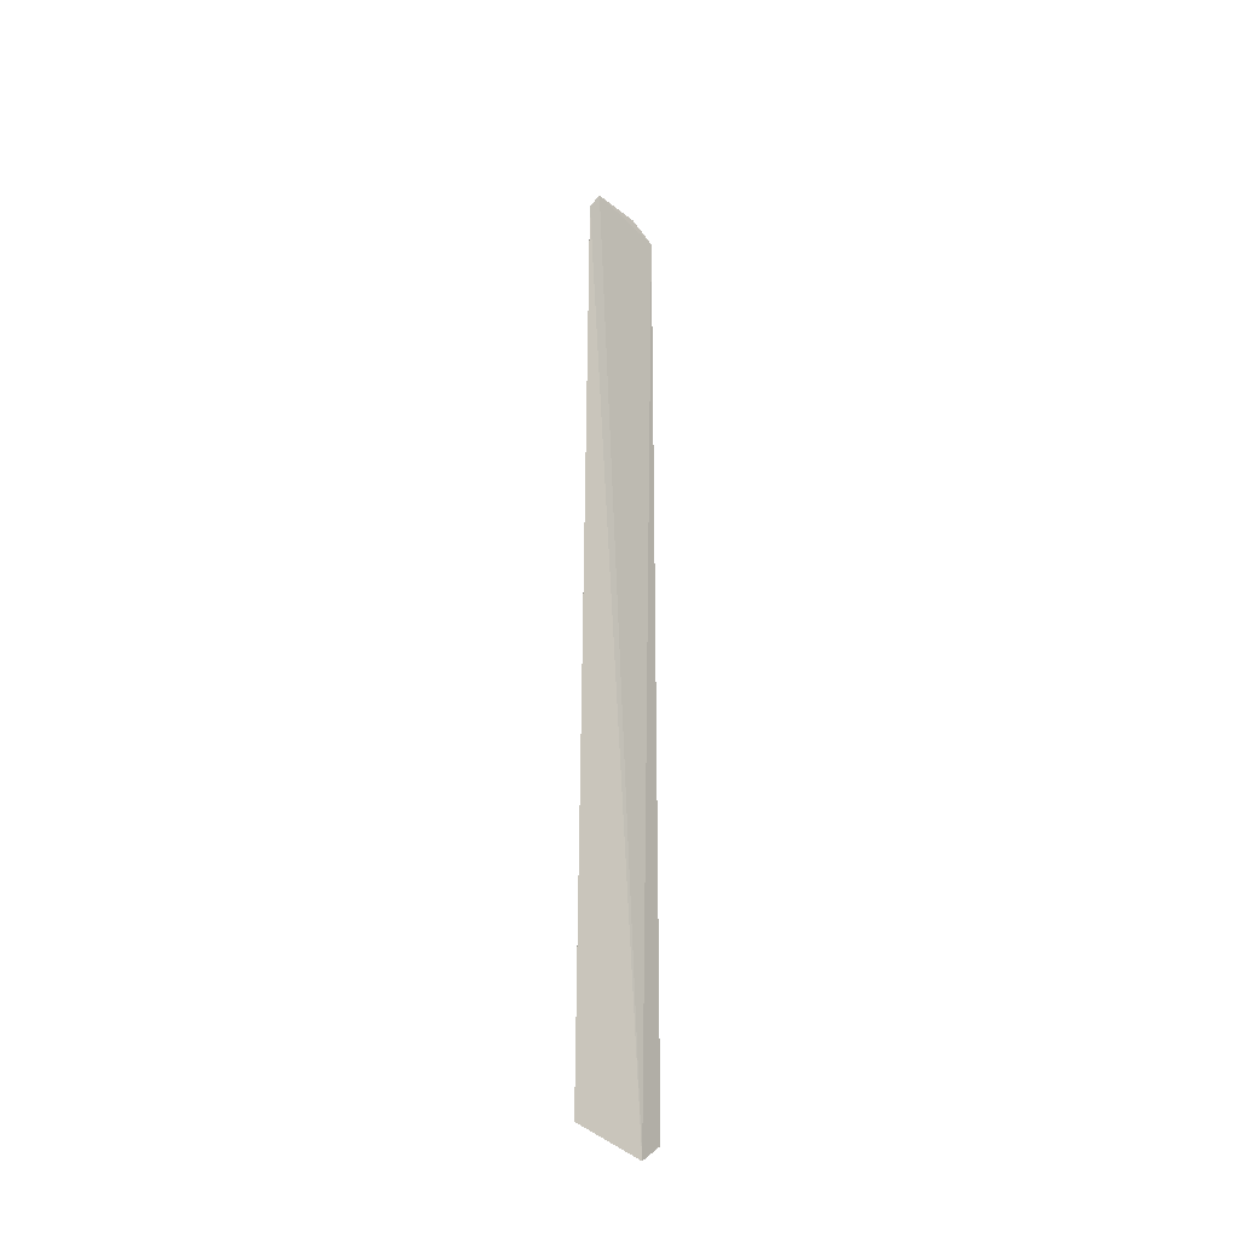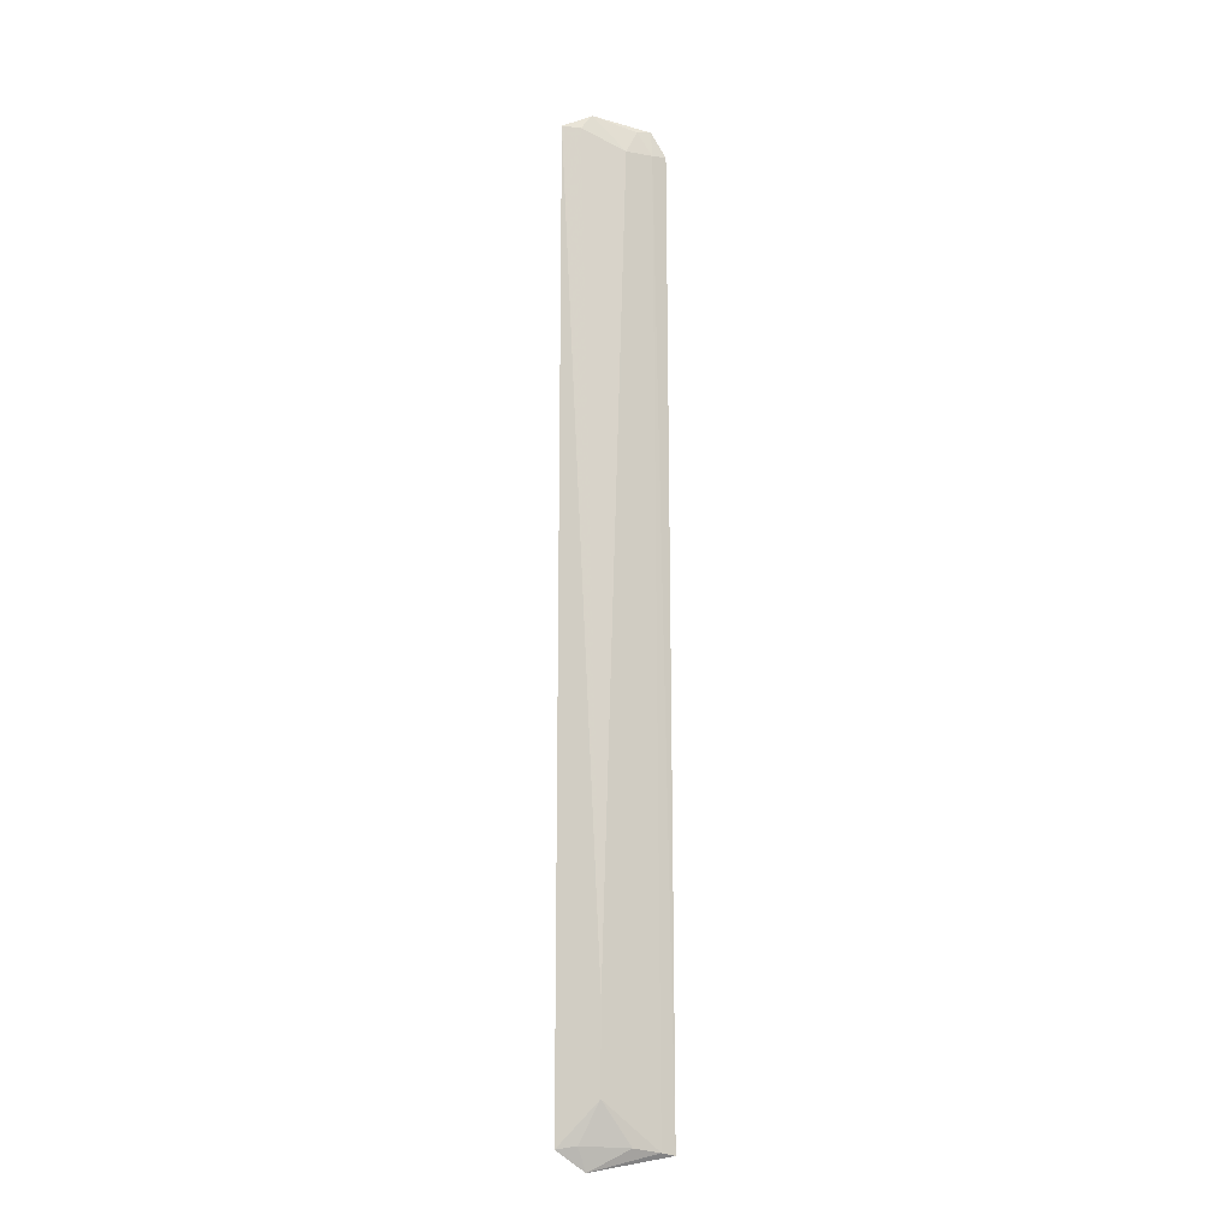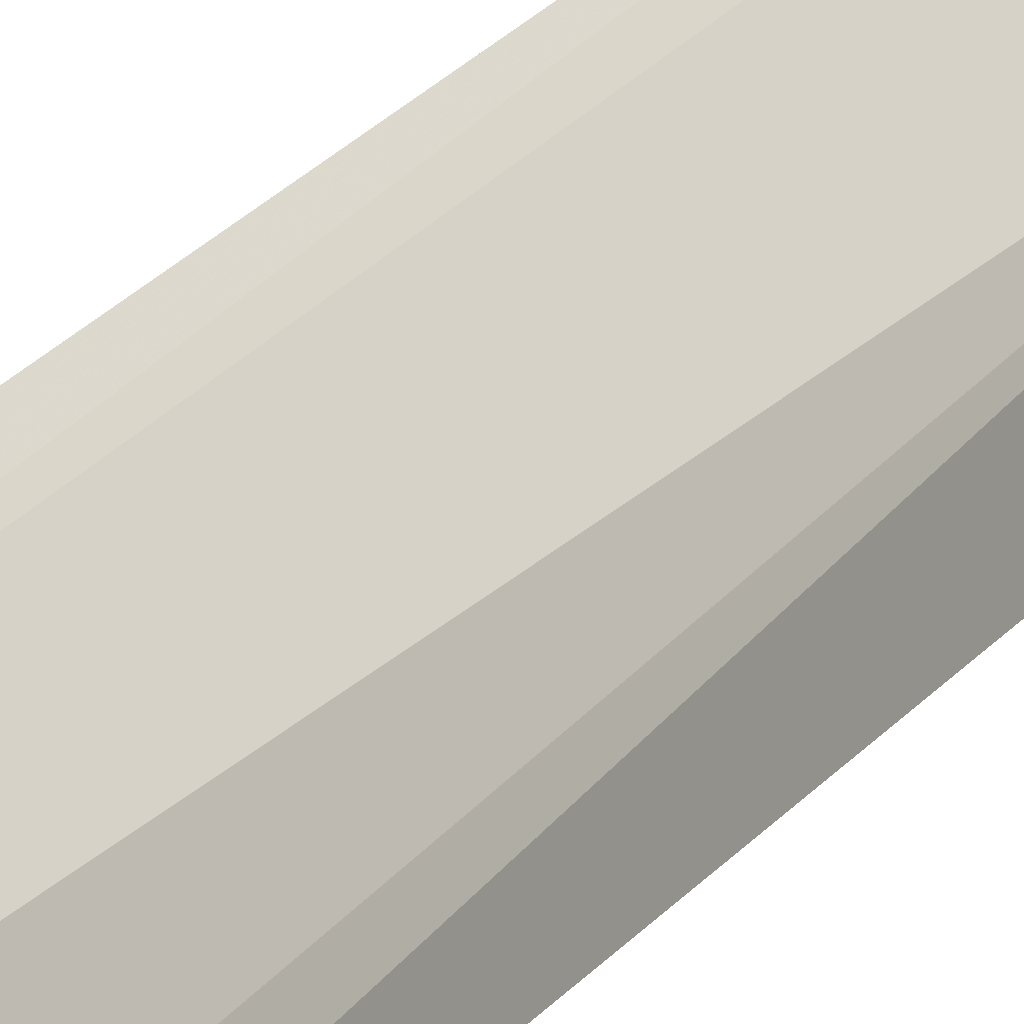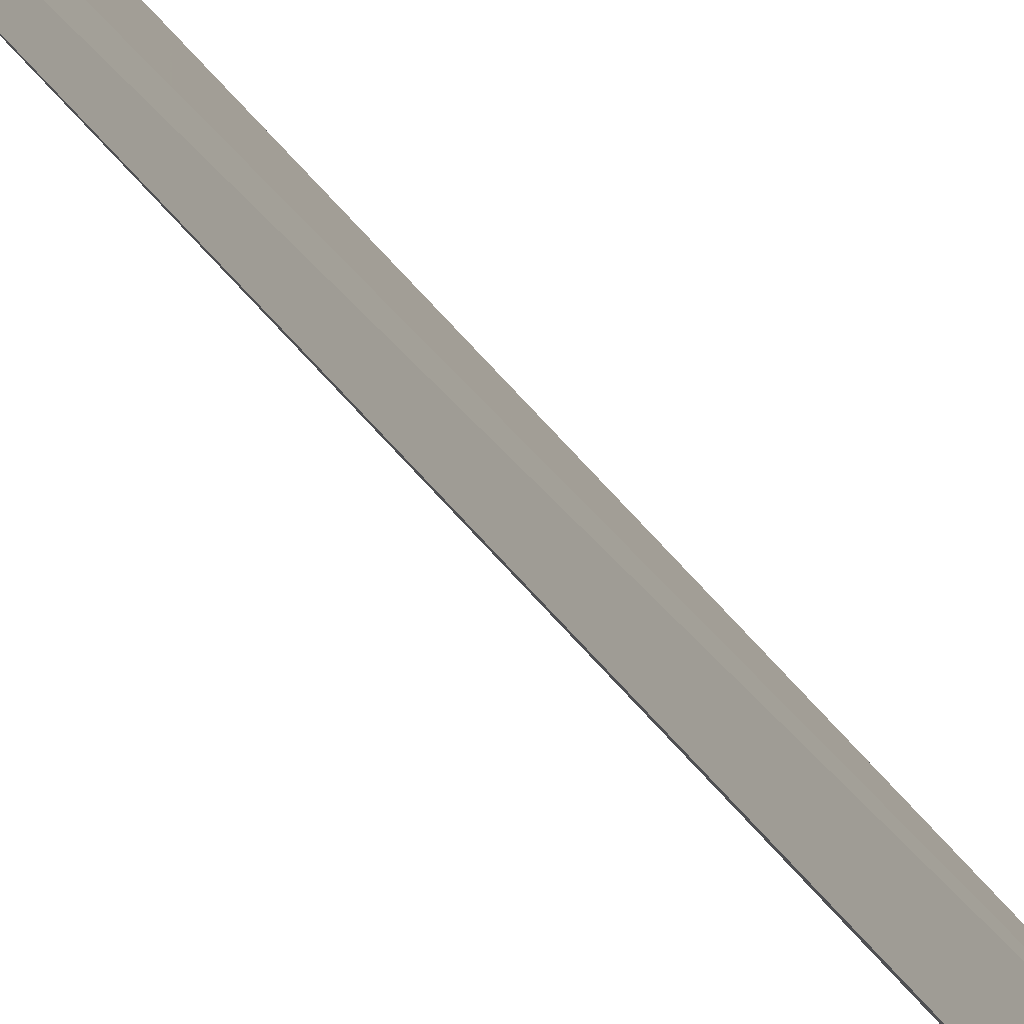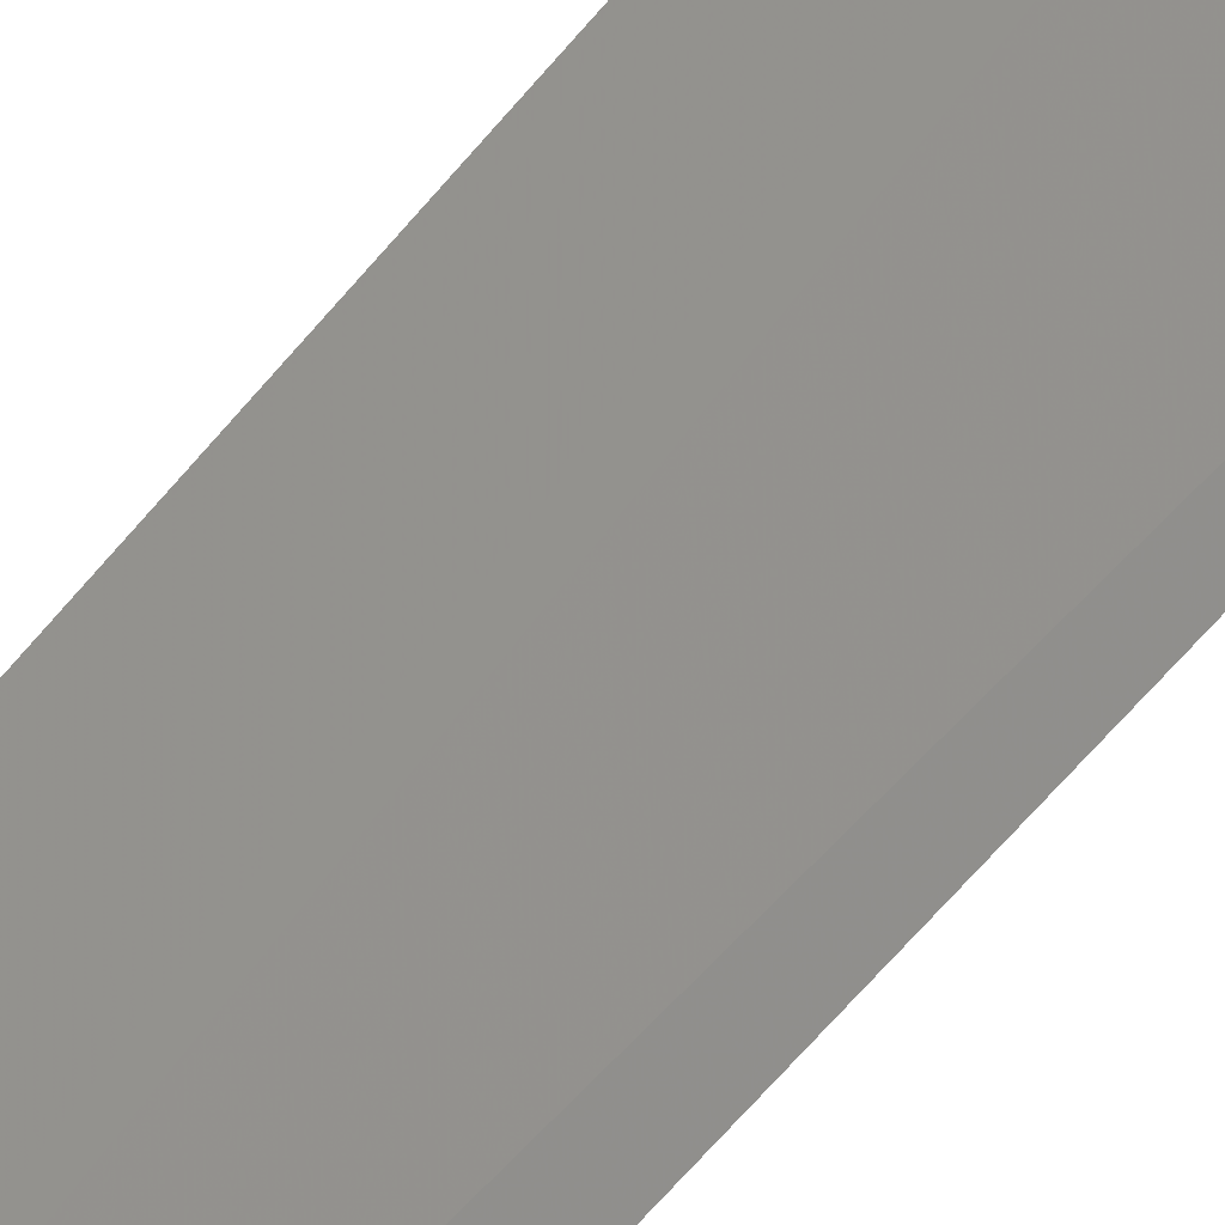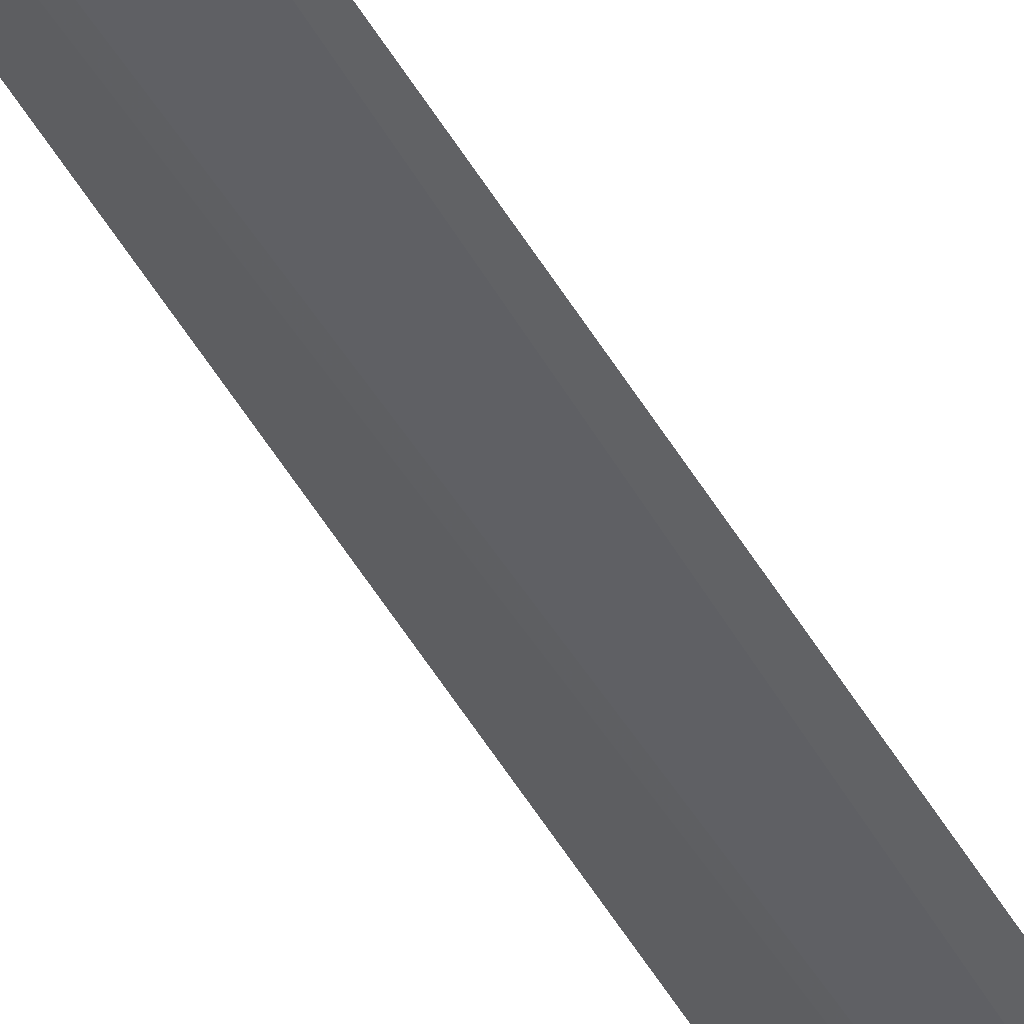
<metadata>
{"format":"obj","ext":"obj","renderer":"f3d","projection":"perspective","resolution":1024,"background":"white","views":[{"elev":-30.8,"azim":-108.6,"up":"+Z"},{"elev":-12.7,"azim":109.6,"up":"+Z"},{"elev":20.7,"azim":25.2,"up":"+Y"},{"elev":-26.9,"azim":23.1,"up":"+Y"},{"elev":-45.4,"azim":-33.5,"up":"+Y"},{"elev":-74.3,"azim":34.7,"up":"+Y"}]}
</metadata>
<code>
v 0.1177 0.04353 0.2166
v 0.1187 0.04323 -0.4119
v 0.1138 0.06951 -0.3274
v 0.07956 0.1003 0.2027
v 0.1066 0.05796 -0.425
v 0.09981 0.08042 0.2013
v 0.08473 0.09196 0.219
v 0.1138 0.06939 -0.3839
v 0.1132 0.05475 0.2155
v 0.08834 0.0971 -0.414
v 0.08743 0.09371 0.2015
v 0.09911 0.08343 -0.4113
v 0.1078 0.06045 0.2254
v 0.08156 0.1035 -0.4157
v 0.09216 0.08513 0.217
v 0.114 0.05555 -0.4099
f 1 2 3
f 5 2 1
f 7 5 1
f 7 4 5
f 8 3 2
f 9 1 3
f 9 3 6
f 10 3 8
f 11 4 7
f 11 6 3
f 11 3 10
f 12 10 8
f 12 5 10
f 13 7 1
f 13 1 9
f 13 9 6
f 14 10 5
f 14 5 4
f 14 11 10
f 14 4 11
f 15 11 7
f 15 6 11
f 15 13 6
f 15 7 13
f 16 12 8
f 16 8 2
f 16 2 5
f 16 5 12

</code>
